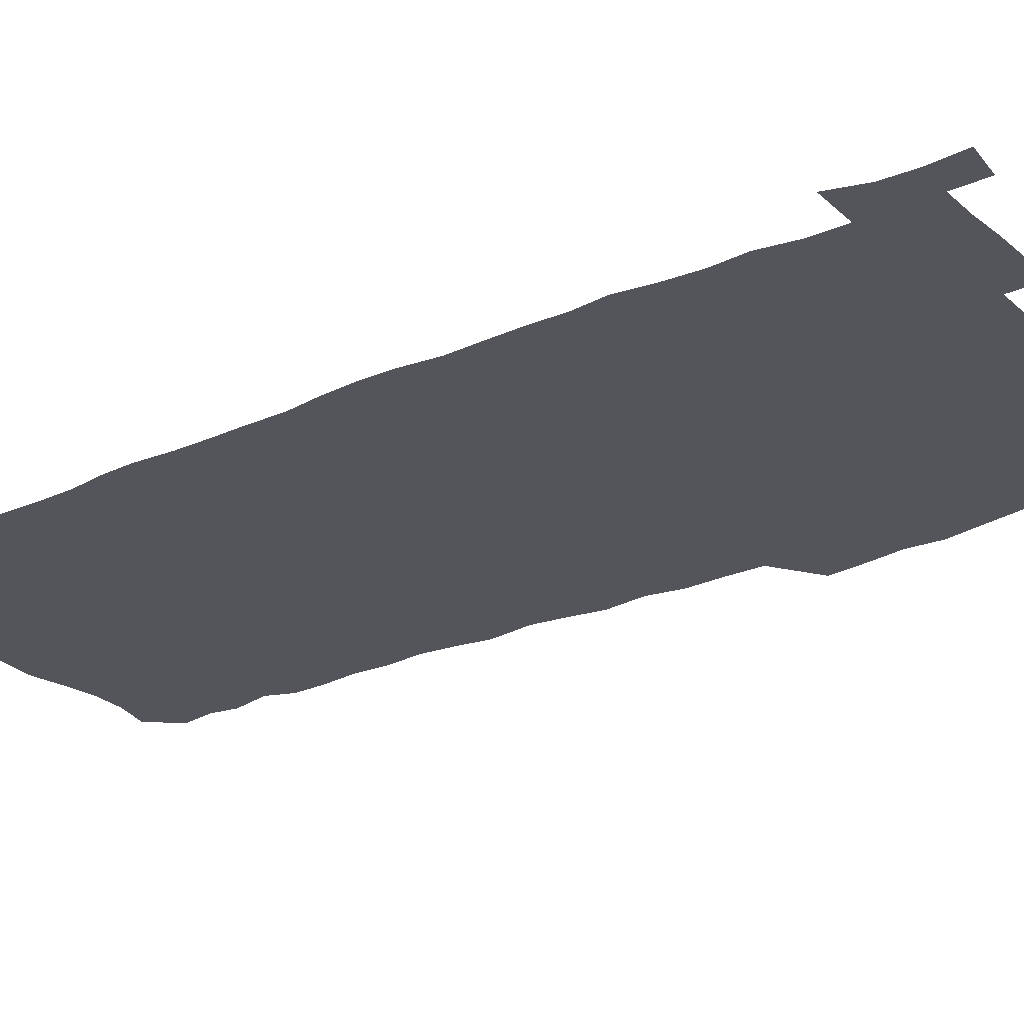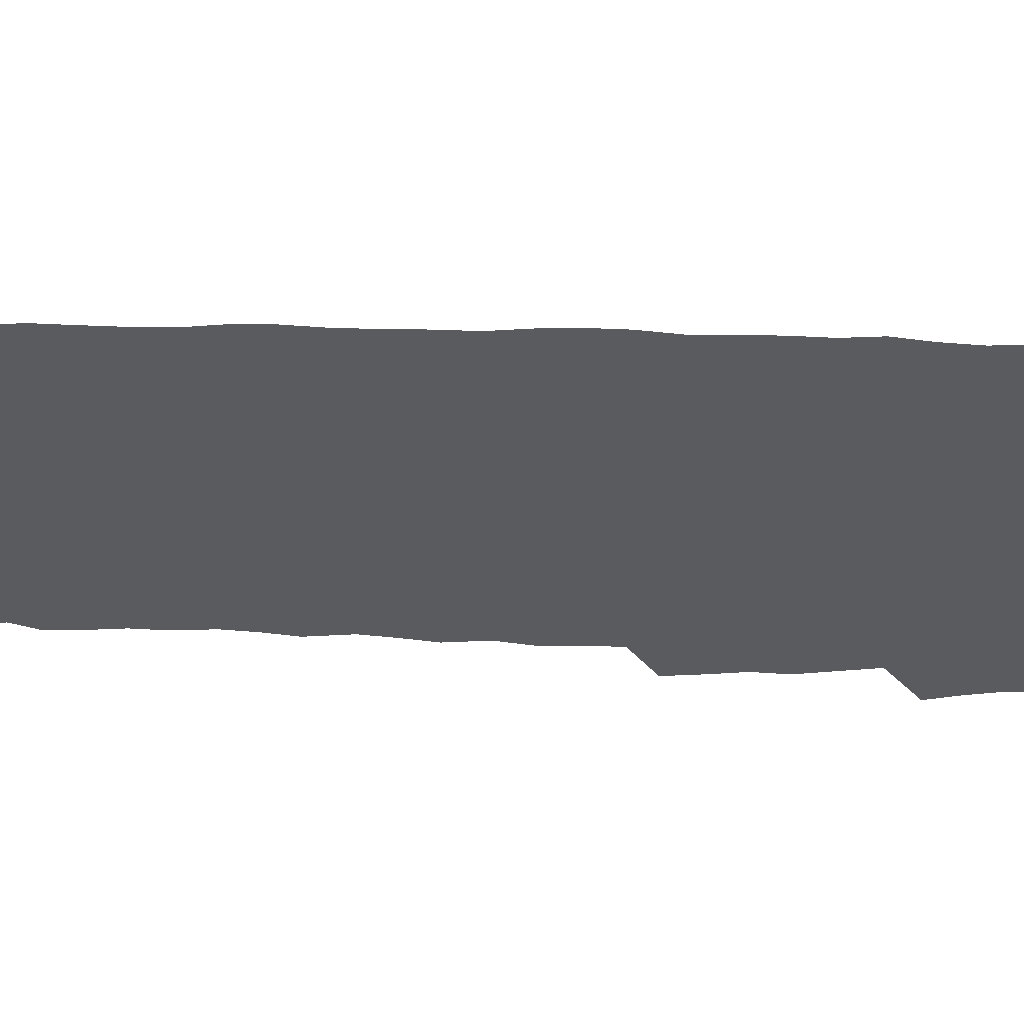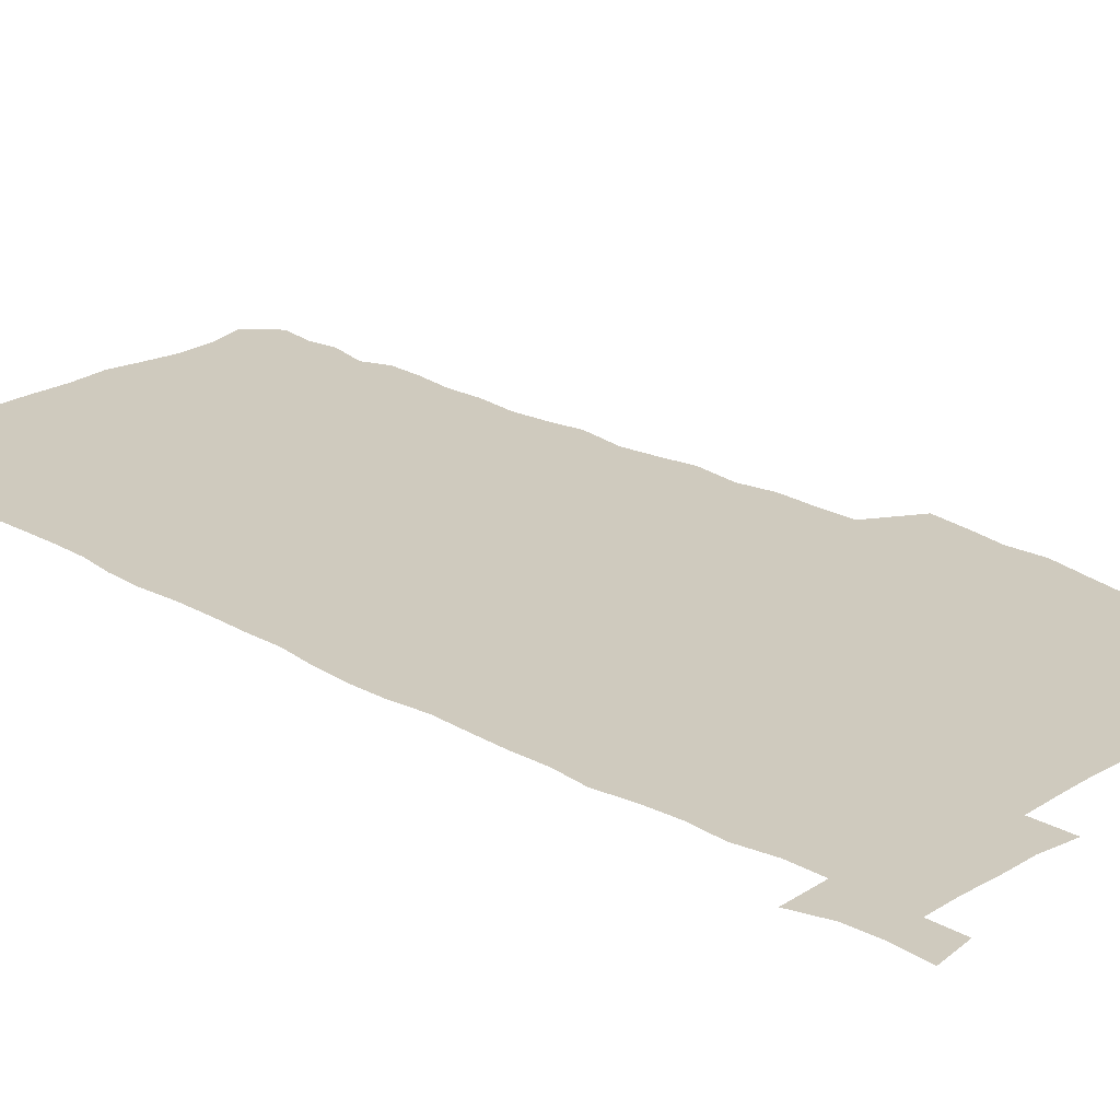
<metadata>
{"format":"obj","ext":"obj","renderer":"f3d","projection":"perspective","resolution":1024,"background":"white","views":[{"elev":-24.9,"azim":125.5,"up":"+Z"},{"elev":-32.8,"azim":87.0,"up":"+Z"},{"elev":23.2,"azim":133.4,"up":"+Z"}]}
</metadata>
<code>
v 458 527.2 0
v 462.3 541.3 0
v 465.6 555.6 0
v 465.9 570.1 0
v 465 585.2 0
v 470.7 429.9 0
v 472.8 445.9 0
v 475.4 462.1 0
v 474.4 477.3 0
v 477.6 493.5 0
v 480.8 509.9 0
v 481.1 524.6 0
v 478.4 540.1 0
v 483.5 553.9 0
v 481.5 569.3 0
v 479 586.9 0
v 491.9 155.2 0
v 494.4 169.8 0
v 492.5 181.8 0
v 496.5 198.7 0
v 492 210 0
v 492.5 224.6 0
v 494.5 240.8 0
v 493.9 255.3 0
v 495.6 272.1 0
v 494.2 287.2 0
v 492 301.6 0
v 494.7 320.7 0
v 492.9 335.7 0
v 490.5 350.5 0
v 492.8 368.6 0
v 490.1 383.8 0
v 490.9 400.4 0
v 490.8 416.4 0
v 493.9 433.4 0
v 493.5 448.5 0
v 495.5 464.1 0
v 495.6 479.1 0
v 495.4 494.1 0
v 497.6 509.7 0
v 497.5 524.5 0
v 498.3 539.1 0
v 497.3 554.5 0
v 495.6 570.3 0
v 493.5 587.1 0
v 502.9 142.3 0
v 509.6 161.1 0
v 513.7 177.7 0
v 512 190.2 0
v 513.6 205.6 0
v 513.8 220.3 0
v 516.1 236.9 0
v 516.6 252 0
v 515.9 266.4 0
v 514.3 280.3 0
v 513.6 295.2 0
v 510.5 308.9 0
v 511.3 325.3 0
v 511.6 341.4 0
v 511 356.9 0
v 511.2 372.9 0
v 512.4 389.3 0
v 512.6 404.4 0
v 509.4 419 0
v 510.8 434.8 0
v 512.2 450.4 0
v 512.2 465 0
v 510.4 479.7 0
v 512.7 494.8 0
v 513.2 509.6 0
v 513.9 524.1 0
v 513.3 539 0
v 511.9 554.5 0
v 510.2 570.2 0
v 507.3 589 0
v 519.3 146.1 0
v 524.1 162.8 0
v 528.7 181.4 0
v 528 194.4 0
v 529.9 210.8 0
v 531.2 226.5 0
v 531.5 241.3 0
v 531.7 256.2 0
v 531.4 270.8 0
v 530.6 285.2 0
v 529.7 299.8 0
v 529.4 315.1 0
v 529.4 330.4 0
v 528.9 345.5 0
v 528.2 360.4 0
v 528 375.7 0
v 528.1 391.1 0
v 527.9 406.2 0
v 527.2 421.1 0
v 527.4 436.3 0
v 526.8 450.9 0
v 527.2 465.7 0
v 529.9 481 0
v 528.9 495.2 0
v 528.9 509.7 0
v 528.7 524.1 0
v 528.9 538.4 0
v 527.3 553.7 0
v 524.1 571.8 0
v 534.2 146.4 0
v 539.3 164.9 0
v 542.3 182.4 0
v 545.5 200.6 0
v 546 215.3 0
v 546.4 230.1 0
v 546.4 244.6 0
v 546 258.8 0
v 545.5 273.1 0
v 545.3 288 0
v 544.7 302.6 0
v 545 318.2 0
v 544 332.3 0
v 543.7 347.3 0
v 543.3 362 0
v 543.9 378 0
v 543 392.2 0
v 544.4 408.4 0
v 543.6 422.6 0
v 543.8 437.5 0
v 544.2 452.3 0
v 544.2 466.8 0
v 544 481.2 0
v 543.9 495.5 0
v 543.9 509.7 0
v 543.3 524 0
v 544.4 537.8 0
v 541.9 554.3 0
v 540.3 570.1 0
v 548.6 143.9 0
v 553.1 163.1 0
v 557.2 184.5 0
v 559.5 202.8 0
v 559.8 217 0
v 560.6 232.4 0
v 560.2 246.2 0
v 560.2 260.9 0
v 559.8 275.2 0
v 559.2 289.4 0
v 559.4 304.9 0
v 558.6 318.9 0
v 558.6 334 0
v 558.3 348.7 0
v 557.4 362.5 0
v 558.2 378.7 0
v 558 393.4 0
v 558.7 408.8 0
v 558.5 423.3 0
v 558.1 437.6 0
v 558.7 452.5 0
v 558.6 466.9 0
v 558.5 481.3 0
v 558.4 495.6 0
v 558.4 509.8 0
v 558.1 524 0
v 558.4 537.8 0
v 557.2 553.2 0
v 554.5 572.5 0
v 563.4 140.8 0
v 569.3 166.7 0
v 571 183.7 0
v 572.6 202 0
v 574.1 220.2 0
v 574.2 233.8 0
v 573.8 247.2 0
v 573.8 261.6 0
v 573.7 276.5 0
v 573.5 291.1 0
v 573.3 305.8 0
v 573.3 320.9 0
v 572.9 335.3 0
v 571.9 349.1 0
v 573.1 365.5 0
v 573.2 380.4 0
v 573 394.6 0
v 573 409.3 0
v 572.9 423.7 0
v 572.9 438.2 0
v 573.3 453 0
v 572.7 467.2 0
v 572.8 481.5 0
v 573.1 495.8 0
v 572.9 510 0
v 572.7 524.2 0
v 572.4 538.6 0
v 571.5 554.1 0
v 569.6 572.4 0
v 580.4 142.1 0
v 584.1 167.3 0
v 585.5 185.2 0
v 586.4 202.6 0
v 587 218.2 0
v 587.3 234.1 0
v 587.4 247.8 0
v 587.3 261.6 0
v 587.5 277.9 0
v 587.1 291.3 0
v 587.1 306.7 0
v 587 321 0
v 587.2 336.6 0
v 586.9 350.8 0
v 587 365.7 0
v 586.9 379.8 0
v 587.2 394.9 0
v 587.1 409.3 0
v 587.1 423.9 0
v 587.1 438.1 0
v 587.1 453 0
v 587.3 467.4 0
v 587.2 481.6 0
v 587.2 495.9 0
v 587.3 510.1 0
v 587.1 524.3 0
v 586.9 538.7 0
v 586.3 554.3 0
v 585.2 571.4 0
v 597.1 141.3 0
v 598.7 165.7 0
v 599.8 186.6 0
v 600.1 202.2 0
v 600.3 217.6 0
v 600.1 234.5 0
v 600.9 246.6 0
v 600.9 261.2 0
v 600.8 277.6 0
v 600.8 291.7 0
v 600.9 306 0
v 600.8 320.6 0
v 600.7 337.4 0
v 600.8 350.8 0
v 601.1 366.4 0
v 601.1 380.7 0
v 601.3 394.7 0
v 601.2 409.4 0
v 601.3 423.7 0
v 601.2 438.1 0
v 601.3 453.2 0
v 601.4 467.4 0
v 601.5 481.7 0
v 601.4 496 0
v 601.5 510.2 0
v 601.5 524.3 0
v 601.3 538.2 0
v 600.9 555.3 0
v 600.5 571.4 0
v 613.7 141.2 0
v 613.7 163.3 0
v 613.8 185.2 0
v 613.8 202.7 0
v 614 216.8 0
v 614 232.2 0
v 614.2 247.9 0
v 614.3 260.9 0
v 614.2 277.7 0
v 614.3 291.7 0
v 614.7 305.6 0
v 614.6 320.9 0
v 614.7 336.1 0
v 614.7 351.7 0
v 615 365.7 0
v 615.4 379.7 0
v 615.2 394.9 0
v 615.4 409 0
v 615.5 423.5 0
v 615.4 438.5 0
v 615.6 452.9 0
v 615.6 467.3 0
v 615.8 481.6 0
v 616.1 496.1 0
v 615.9 510.6 0
v 615.8 524.8 0
v 615.6 539.1 0
v 615.8 554.4 0
v 615.6 571.5 0
v 615.4 588.8 0
v 629.9 143.1 0
v 628.5 167.7 0
v 628.3 182.8 0
v 627.1 202.5 0
v 627.5 216.4 0
v 628 230.4 0
v 627.8 246.3 0
v 627.7 261.7 0
v 628 276.1 0
v 628.5 289.9 0
v 628.5 304.9 0
v 628.7 320.1 0
v 628.5 335.8 0
v 628.5 350.9 0
v 628.8 365.2 0
v 629.4 379.4 0
v 629.6 394.1 0
v 629.6 408.8 0
v 629.9 423.1 0
v 630.7 437.3 0
v 629.9 452.8 0
v 629.7 467.2 0
v 630.2 481.5 0
v 630.4 496.1 0
v 630.5 510.6 0
v 630.4 525.1 0
v 630.4 539.6 0
v 630.5 554.3 0
v 630.8 569.8 0
v 630.9 586.3 0
v 645.8 144.6 0
v 642.9 166.8 0
v 642.3 182.5 0
v 641.8 198.7 0
v 641.9 213.7 0
v 641.9 228.7 0
v 641.5 244.6 0
v 643.2 257.9 0
v 642.2 274.3 0
v 641.6 290.6 0
v 642.2 304.5 0
v 643 318.5 0
v 643.1 333.8 0
v 644.7 347.7 0
v 643.5 363.8 0
v 644.5 377.9 0
v 645.5 392.2 0
v 644.7 407.7 0
v 644.6 422.5 0
v 644.9 437.2 0
v 644.4 452.3 0
v 646 466.6 0
v 644.9 481.5 0
v 645.4 496 0
v 645.5 510.7 0
v 645.5 525.3 0
v 645.3 539.9 0
v 645.4 554.8 0
v 645.5 569.5 0
v 645.9 586.1 0
v 661.1 144.8 0
v 656.4 167.2 0
v 656.6 180.7 0
v 656.7 195.2 0
v 656.1 211.1 0
v 655.9 226.5 0
v 656.5 241 0
v 657.3 255.6 0
v 657.1 271.2 0
v 658 285.9 0
v 658.6 300.6 0
v 657.4 316.6 0
v 659.5 330.4 0
v 660.3 345.1 0
v 658.5 361.8 0
v 660 376 0
v 660.9 390.8 0
v 659.9 406.4 0
v 660 421.3 0
v 661 436 0
v 660.8 451 0
v 662.1 465.8 0
v 661 481 0
v 660.9 495.8 0
v 661 510.6 0
v 662 525.6 0
v 661 540.5 0
v 660.7 555.4 0
v 660.2 569.8 0
v 660.7 585.3 0
v 676.6 143.5 0
v 672.5 162.7 0
v 671.3 177.6 0
v 670.7 192.6 0
v 672.1 206 0
v 674 219.5 0
v 673.8 234.9 0
v 673.7 250.3 0
v 674.2 265.5 0
v 676.5 279.5 0
v 677.4 294.4 0
v 676.4 310.7 0
v 676.6 326.2 0
v 677.1 341.5 0
v 677.1 357.4 0
v 679.2 372 0
v 680.4 387 0
v 680.3 402.6 0
v 678.5 418.8 0
v 679.2 434 0
v 679.6 449.3 0
v 679.3 464.7 0
v 680.9 479.8 0
v 678.7 495.4 0
v 677.7 510.5 0
v 678.8 525.6 0
v 676.1 541.5 0
v 676.2 556.4 0
v 675.4 570.6 0
v 675.5 585.3 0
v 675.6 599.8 0
v 691 143.2 0
v 688 159.9 0
v 695.7 556.7 0
v 691.3 571.9 0
v 690.6 586.1 0
v 691.9 601.8 0
f 11 12 1
f 1 12 2
f 12 13 2
f 2 13 3
f 13 14 3
f 3 14 4
f 14 15 4
f 4 15 5
f 15 16 5
f 34 35 6
f 6 35 7
f 35 36 7
f 7 36 8
f 36 37 8
f 8 37 9
f 37 38 9
f 9 38 10
f 38 39 10
f 10 39 11
f 39 40 11
f 11 40 12
f 40 41 12
f 12 41 13
f 41 42 13
f 13 42 14
f 42 43 14
f 14 43 15
f 43 44 15
f 15 44 16
f 44 45 16
f 46 47 17
f 17 47 18
f 47 48 18
f 18 48 19
f 48 49 19
f 19 49 20
f 49 50 20
f 20 50 21
f 50 51 21
f 21 51 22
f 51 52 22
f 22 52 23
f 52 53 23
f 23 53 24
f 53 54 24
f 24 54 25
f 54 55 25
f 25 55 26
f 55 56 26
f 26 56 27
f 56 57 27
f 27 57 28
f 57 58 28
f 28 58 29
f 58 59 29
f 29 59 30
f 59 60 30
f 30 60 31
f 60 61 31
f 31 61 32
f 61 62 32
f 32 62 33
f 62 63 33
f 33 63 34
f 63 64 34
f 34 64 35
f 64 65 35
f 35 65 36
f 65 66 36
f 36 66 37
f 66 67 37
f 37 67 38
f 67 68 38
f 38 68 39
f 68 69 39
f 39 69 40
f 69 70 40
f 40 70 41
f 70 71 41
f 41 71 42
f 71 72 42
f 42 72 43
f 72 73 43
f 43 73 44
f 73 74 44
f 44 74 45
f 74 75 45
f 46 76 47
f 76 77 47
f 47 77 48
f 77 78 48
f 48 78 49
f 78 79 49
f 49 79 50
f 79 80 50
f 50 80 51
f 80 81 51
f 51 81 52
f 81 82 52
f 52 82 53
f 82 83 53
f 53 83 54
f 83 84 54
f 54 84 55
f 84 85 55
f 55 85 56
f 85 86 56
f 56 86 57
f 86 87 57
f 57 87 58
f 87 88 58
f 58 88 59
f 88 89 59
f 59 89 60
f 89 90 60
f 60 90 61
f 90 91 61
f 61 91 62
f 91 92 62
f 62 92 63
f 92 93 63
f 63 93 64
f 93 94 64
f 64 94 65
f 94 95 65
f 65 95 66
f 95 96 66
f 66 96 67
f 96 97 67
f 67 97 68
f 97 98 68
f 68 98 69
f 98 99 69
f 69 99 70
f 99 100 70
f 70 100 71
f 100 101 71
f 71 101 72
f 101 102 72
f 72 102 73
f 102 103 73
f 73 103 74
f 103 104 74
f 74 104 75
f 76 105 77
f 105 106 77
f 77 106 78
f 106 107 78
f 78 107 79
f 107 108 79
f 79 108 80
f 108 109 80
f 80 109 81
f 109 110 81
f 81 110 82
f 110 111 82
f 82 111 83
f 111 112 83
f 83 112 84
f 112 113 84
f 84 113 85
f 113 114 85
f 85 114 86
f 114 115 86
f 86 115 87
f 115 116 87
f 87 116 88
f 116 117 88
f 88 117 89
f 117 118 89
f 89 118 90
f 118 119 90
f 90 119 91
f 119 120 91
f 91 120 92
f 120 121 92
f 92 121 93
f 121 122 93
f 93 122 94
f 122 123 94
f 94 123 95
f 123 124 95
f 95 124 96
f 124 125 96
f 96 125 97
f 125 126 97
f 97 126 98
f 126 127 98
f 98 127 99
f 127 128 99
f 99 128 100
f 128 129 100
f 100 129 101
f 129 130 101
f 101 130 102
f 130 131 102
f 102 131 103
f 131 132 103
f 103 132 104
f 132 133 104
f 105 134 106
f 134 135 106
f 106 135 107
f 135 136 107
f 107 136 108
f 136 137 108
f 108 137 109
f 137 138 109
f 109 138 110
f 138 139 110
f 110 139 111
f 139 140 111
f 111 140 112
f 140 141 112
f 112 141 113
f 141 142 113
f 113 142 114
f 142 143 114
f 114 143 115
f 143 144 115
f 115 144 116
f 144 145 116
f 116 145 117
f 145 146 117
f 117 146 118
f 146 147 118
f 118 147 119
f 147 148 119
f 119 148 120
f 148 149 120
f 120 149 121
f 149 150 121
f 121 150 122
f 150 151 122
f 122 151 123
f 151 152 123
f 123 152 124
f 152 153 124
f 124 153 125
f 153 154 125
f 125 154 126
f 154 155 126
f 126 155 127
f 155 156 127
f 127 156 128
f 156 157 128
f 128 157 129
f 157 158 129
f 129 158 130
f 158 159 130
f 130 159 131
f 159 160 131
f 131 160 132
f 160 161 132
f 132 161 133
f 161 162 133
f 134 163 135
f 163 164 135
f 135 164 136
f 164 165 136
f 136 165 137
f 165 166 137
f 137 166 138
f 166 167 138
f 138 167 139
f 167 168 139
f 139 168 140
f 168 169 140
f 140 169 141
f 169 170 141
f 141 170 142
f 170 171 142
f 142 171 143
f 171 172 143
f 143 172 144
f 172 173 144
f 144 173 145
f 173 174 145
f 145 174 146
f 174 175 146
f 146 175 147
f 175 176 147
f 147 176 148
f 176 177 148
f 148 177 149
f 177 178 149
f 149 178 150
f 178 179 150
f 150 179 151
f 179 180 151
f 151 180 152
f 180 181 152
f 152 181 153
f 181 182 153
f 153 182 154
f 182 183 154
f 154 183 155
f 183 184 155
f 155 184 156
f 184 185 156
f 156 185 157
f 185 186 157
f 157 186 158
f 186 187 158
f 158 187 159
f 187 188 159
f 159 188 160
f 188 189 160
f 160 189 161
f 189 190 161
f 161 190 162
f 190 191 162
f 163 192 164
f 192 193 164
f 164 193 165
f 193 194 165
f 165 194 166
f 194 195 166
f 166 195 167
f 195 196 167
f 167 196 168
f 196 197 168
f 168 197 169
f 197 198 169
f 169 198 170
f 198 199 170
f 170 199 171
f 199 200 171
f 171 200 172
f 200 201 172
f 172 201 173
f 201 202 173
f 173 202 174
f 202 203 174
f 174 203 175
f 203 204 175
f 175 204 176
f 204 205 176
f 176 205 177
f 205 206 177
f 177 206 178
f 206 207 178
f 178 207 179
f 207 208 179
f 179 208 180
f 208 209 180
f 180 209 181
f 209 210 181
f 181 210 182
f 210 211 182
f 182 211 183
f 211 212 183
f 183 212 184
f 212 213 184
f 184 213 185
f 213 214 185
f 185 214 186
f 214 215 186
f 186 215 187
f 215 216 187
f 187 216 188
f 216 217 188
f 188 217 189
f 217 218 189
f 189 218 190
f 218 219 190
f 190 219 191
f 219 220 191
f 192 221 193
f 221 222 193
f 193 222 194
f 222 223 194
f 194 223 195
f 223 224 195
f 195 224 196
f 224 225 196
f 196 225 197
f 225 226 197
f 197 226 198
f 226 227 198
f 198 227 199
f 227 228 199
f 199 228 200
f 228 229 200
f 200 229 201
f 229 230 201
f 201 230 202
f 230 231 202
f 202 231 203
f 231 232 203
f 203 232 204
f 232 233 204
f 204 233 205
f 233 234 205
f 205 234 206
f 234 235 206
f 206 235 207
f 235 236 207
f 207 236 208
f 236 237 208
f 208 237 209
f 237 238 209
f 209 238 210
f 238 239 210
f 210 239 211
f 239 240 211
f 211 240 212
f 240 241 212
f 212 241 213
f 241 242 213
f 213 242 214
f 242 243 214
f 214 243 215
f 243 244 215
f 215 244 216
f 244 245 216
f 216 245 217
f 245 246 217
f 217 246 218
f 246 247 218
f 218 247 219
f 247 248 219
f 219 248 220
f 248 249 220
f 221 250 222
f 250 251 222
f 222 251 223
f 251 252 223
f 223 252 224
f 252 253 224
f 224 253 225
f 253 254 225
f 225 254 226
f 254 255 226
f 226 255 227
f 255 256 227
f 227 256 228
f 256 257 228
f 228 257 229
f 257 258 229
f 229 258 230
f 258 259 230
f 230 259 231
f 259 260 231
f 231 260 232
f 260 261 232
f 232 261 233
f 261 262 233
f 233 262 234
f 262 263 234
f 234 263 235
f 263 264 235
f 235 264 236
f 264 265 236
f 236 265 237
f 265 266 237
f 237 266 238
f 266 267 238
f 238 267 239
f 267 268 239
f 239 268 240
f 268 269 240
f 240 269 241
f 269 270 241
f 241 270 242
f 270 271 242
f 242 271 243
f 271 272 243
f 243 272 244
f 272 273 244
f 244 273 245
f 273 274 245
f 245 274 246
f 274 275 246
f 246 275 247
f 275 276 247
f 247 276 248
f 276 277 248
f 248 277 249
f 277 278 249
f 250 280 251
f 280 281 251
f 251 281 252
f 281 282 252
f 252 282 253
f 282 283 253
f 253 283 254
f 283 284 254
f 254 284 255
f 284 285 255
f 255 285 256
f 285 286 256
f 256 286 257
f 286 287 257
f 257 287 258
f 287 288 258
f 258 288 259
f 288 289 259
f 259 289 260
f 289 290 260
f 260 290 261
f 290 291 261
f 261 291 262
f 291 292 262
f 262 292 263
f 292 293 263
f 263 293 264
f 293 294 264
f 264 294 265
f 294 295 265
f 265 295 266
f 295 296 266
f 266 296 267
f 296 297 267
f 267 297 268
f 297 298 268
f 268 298 269
f 298 299 269
f 269 299 270
f 299 300 270
f 270 300 271
f 300 301 271
f 271 301 272
f 301 302 272
f 272 302 273
f 302 303 273
f 273 303 274
f 303 304 274
f 274 304 275
f 304 305 275
f 275 305 276
f 305 306 276
f 276 306 277
f 306 307 277
f 277 307 278
f 307 308 278
f 278 308 279
f 308 309 279
f 280 310 281
f 310 311 281
f 281 311 282
f 311 312 282
f 282 312 283
f 312 313 283
f 283 313 284
f 313 314 284
f 284 314 285
f 314 315 285
f 285 315 286
f 315 316 286
f 286 316 287
f 316 317 287
f 287 317 288
f 317 318 288
f 288 318 289
f 318 319 289
f 289 319 290
f 319 320 290
f 290 320 291
f 320 321 291
f 291 321 292
f 321 322 292
f 292 322 293
f 322 323 293
f 293 323 294
f 323 324 294
f 294 324 295
f 324 325 295
f 295 325 296
f 325 326 296
f 296 326 297
f 326 327 297
f 297 327 298
f 327 328 298
f 298 328 299
f 328 329 299
f 299 329 300
f 329 330 300
f 300 330 301
f 330 331 301
f 301 331 302
f 331 332 302
f 302 332 303
f 332 333 303
f 303 333 304
f 333 334 304
f 304 334 305
f 334 335 305
f 305 335 306
f 335 336 306
f 306 336 307
f 336 337 307
f 307 337 308
f 337 338 308
f 308 338 309
f 338 339 309
f 310 340 311
f 340 341 311
f 311 341 312
f 341 342 312
f 312 342 313
f 342 343 313
f 313 343 314
f 343 344 314
f 314 344 315
f 344 345 315
f 315 345 316
f 345 346 316
f 316 346 317
f 346 347 317
f 317 347 318
f 347 348 318
f 318 348 319
f 348 349 319
f 319 349 320
f 349 350 320
f 320 350 321
f 350 351 321
f 321 351 322
f 351 352 322
f 322 352 323
f 352 353 323
f 323 353 324
f 353 354 324
f 324 354 325
f 354 355 325
f 325 355 326
f 355 356 326
f 326 356 327
f 356 357 327
f 327 357 328
f 357 358 328
f 328 358 329
f 358 359 329
f 329 359 330
f 359 360 330
f 330 360 331
f 360 361 331
f 331 361 332
f 361 362 332
f 332 362 333
f 362 363 333
f 333 363 334
f 363 364 334
f 334 364 335
f 364 365 335
f 335 365 336
f 365 366 336
f 336 366 337
f 366 367 337
f 337 367 338
f 367 368 338
f 338 368 339
f 368 369 339
f 340 370 341
f 370 371 341
f 341 371 342
f 371 372 342
f 342 372 343
f 372 373 343
f 343 373 344
f 373 374 344
f 344 374 345
f 374 375 345
f 345 375 346
f 375 376 346
f 346 376 347
f 376 377 347
f 347 377 348
f 377 378 348
f 348 378 349
f 378 379 349
f 349 379 350
f 379 380 350
f 350 380 351
f 380 381 351
f 351 381 352
f 381 382 352
f 352 382 353
f 382 383 353
f 353 383 354
f 383 384 354
f 354 384 355
f 384 385 355
f 355 385 356
f 385 386 356
f 356 386 357
f 386 387 357
f 357 387 358
f 387 388 358
f 358 388 359
f 388 389 359
f 359 389 360
f 389 390 360
f 360 390 361
f 390 391 361
f 361 391 362
f 391 392 362
f 362 392 363
f 392 393 363
f 363 393 364
f 393 394 364
f 364 394 365
f 394 395 365
f 365 395 366
f 395 396 366
f 366 396 367
f 396 397 367
f 367 397 368
f 397 398 368
f 368 398 369
f 398 399 369
f 370 401 371
f 401 402 371
f 371 402 372
f 397 403 398
f 403 404 398
f 398 404 399
f 404 405 399
f 399 405 400
f 405 406 400

</code>
